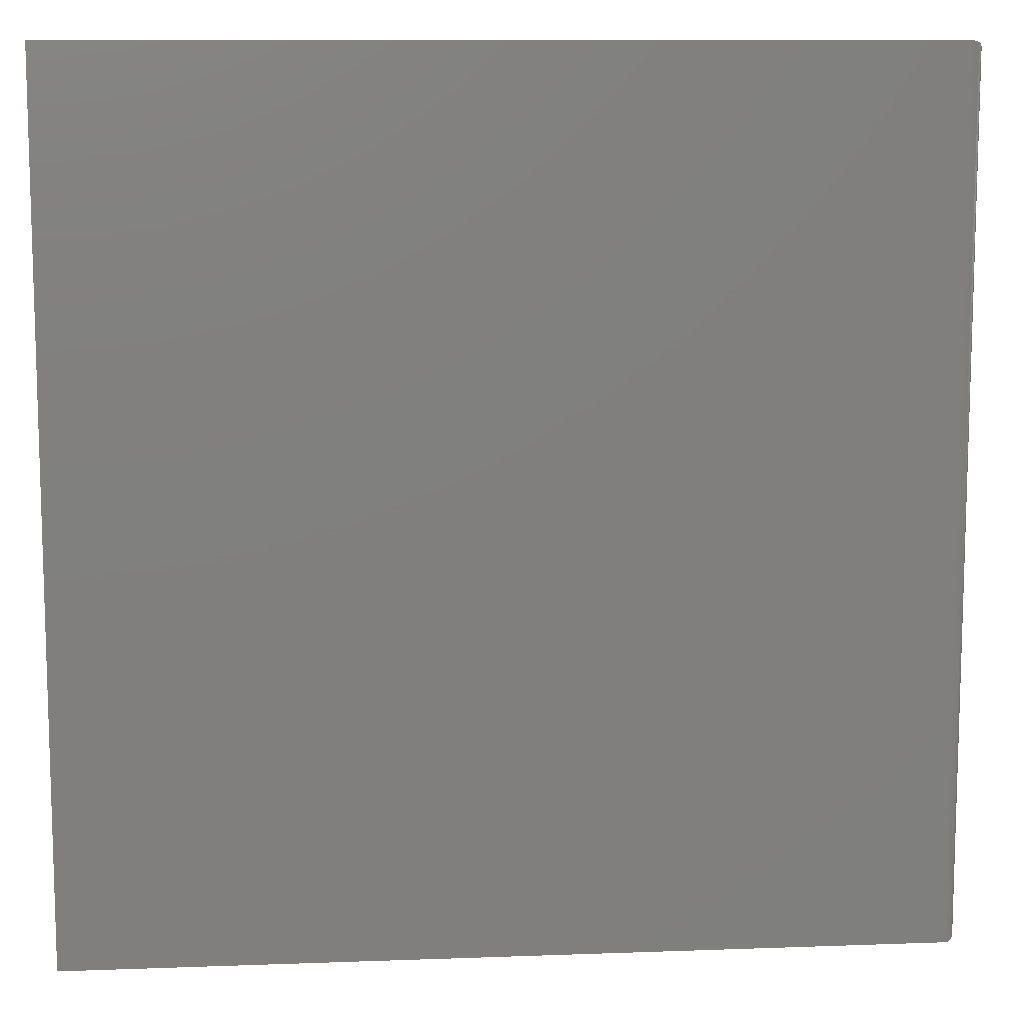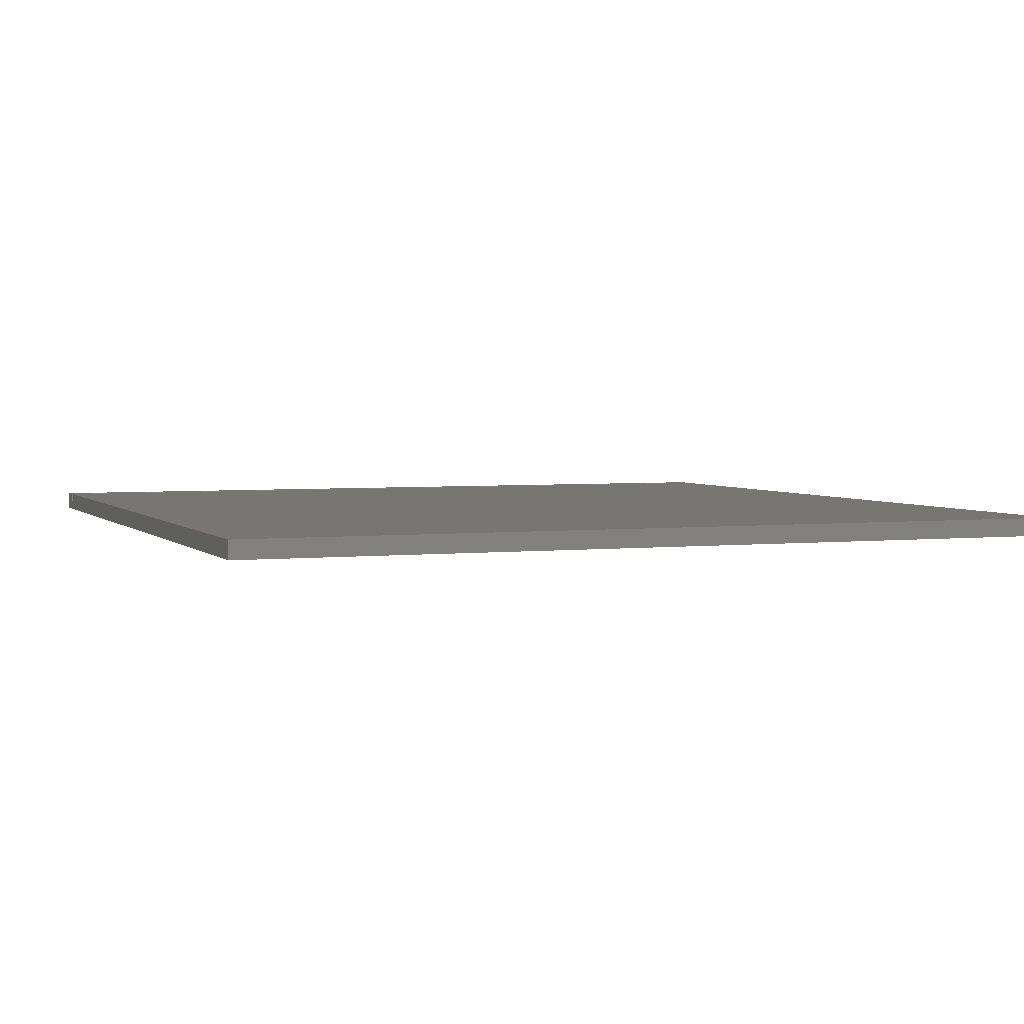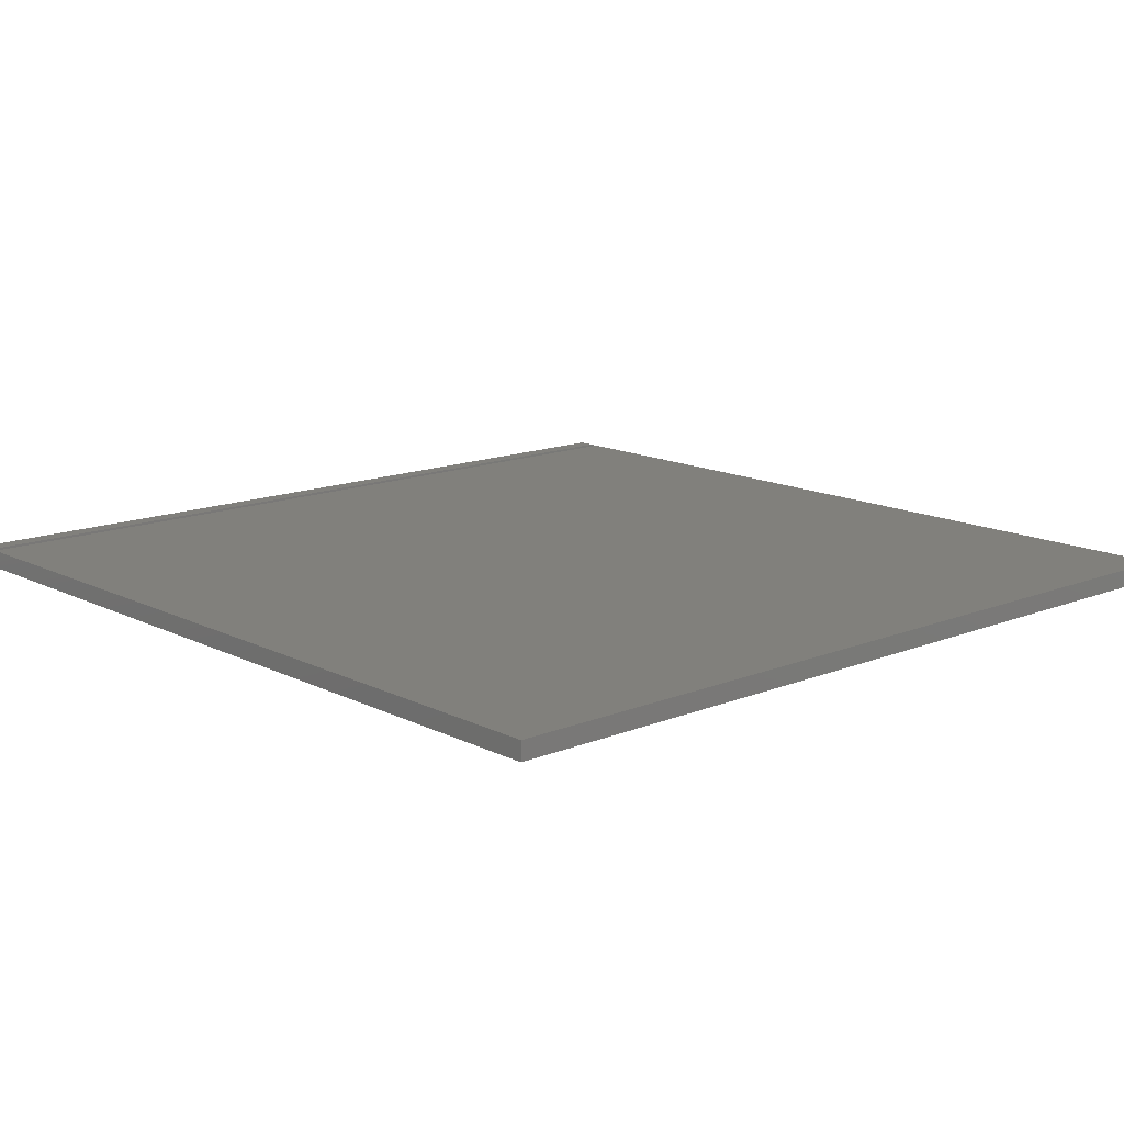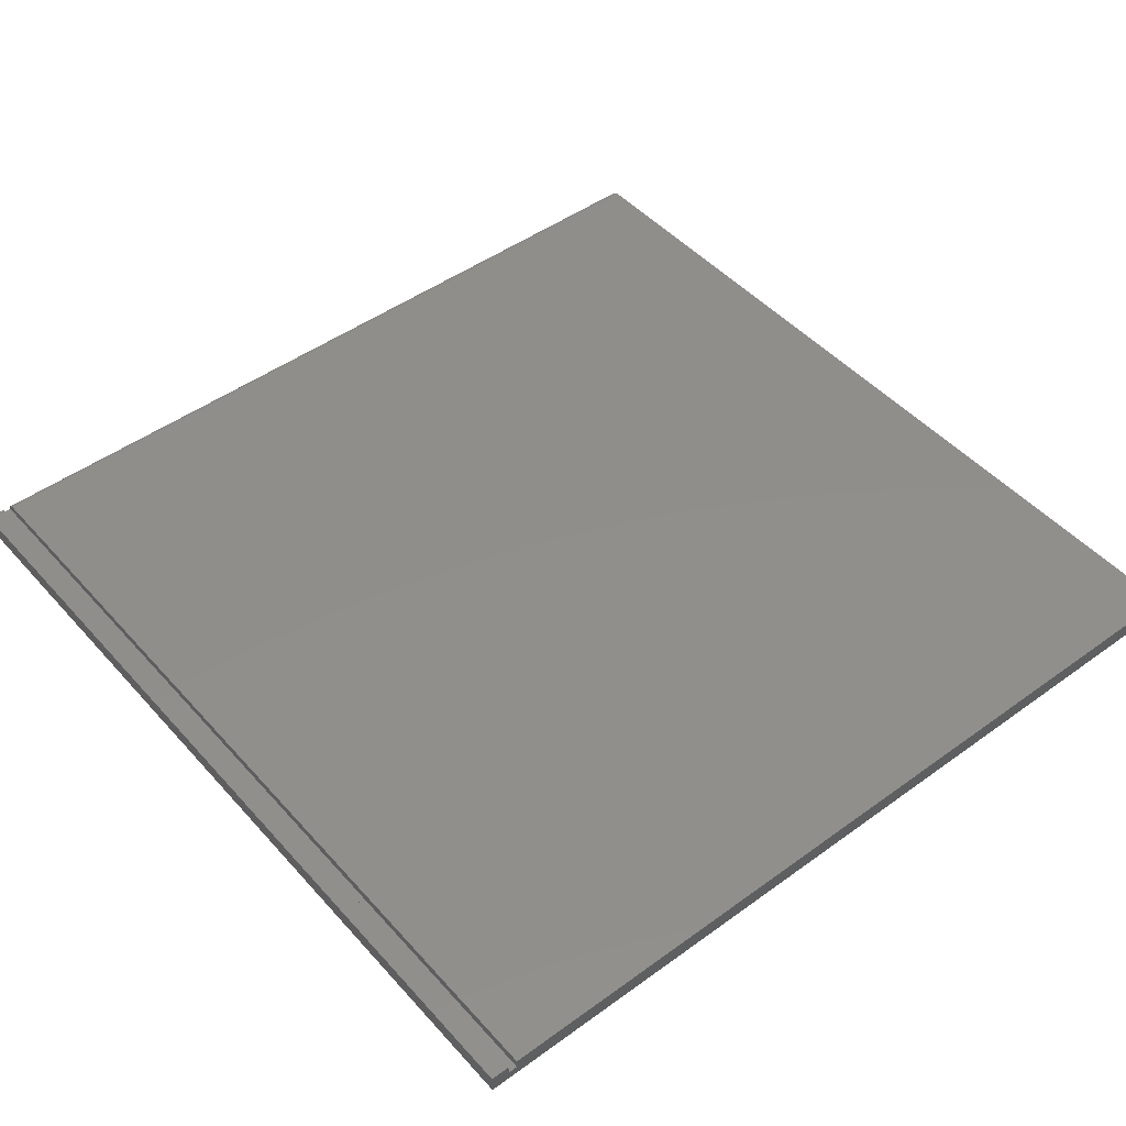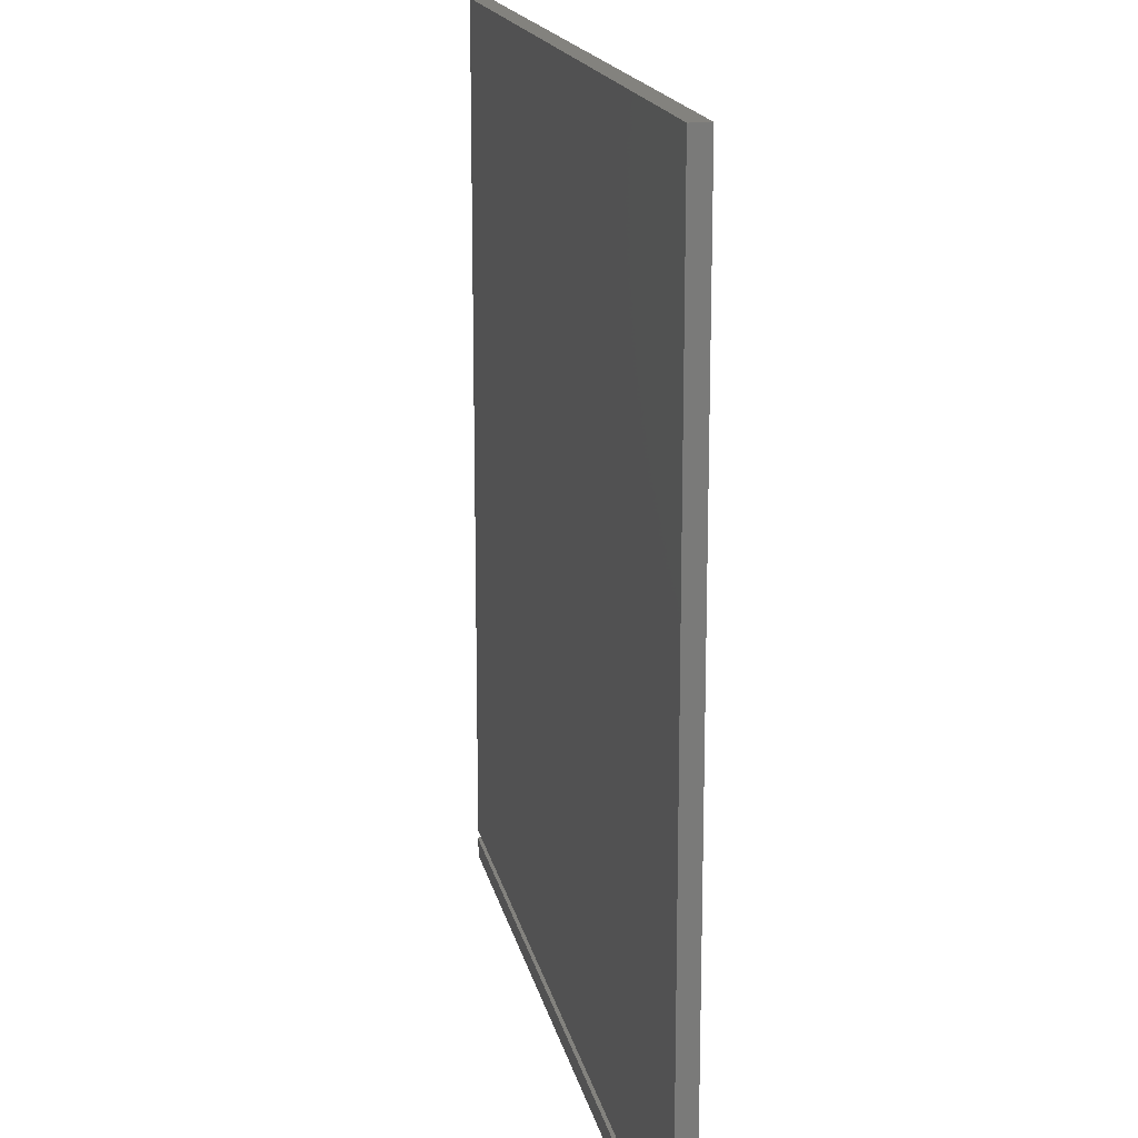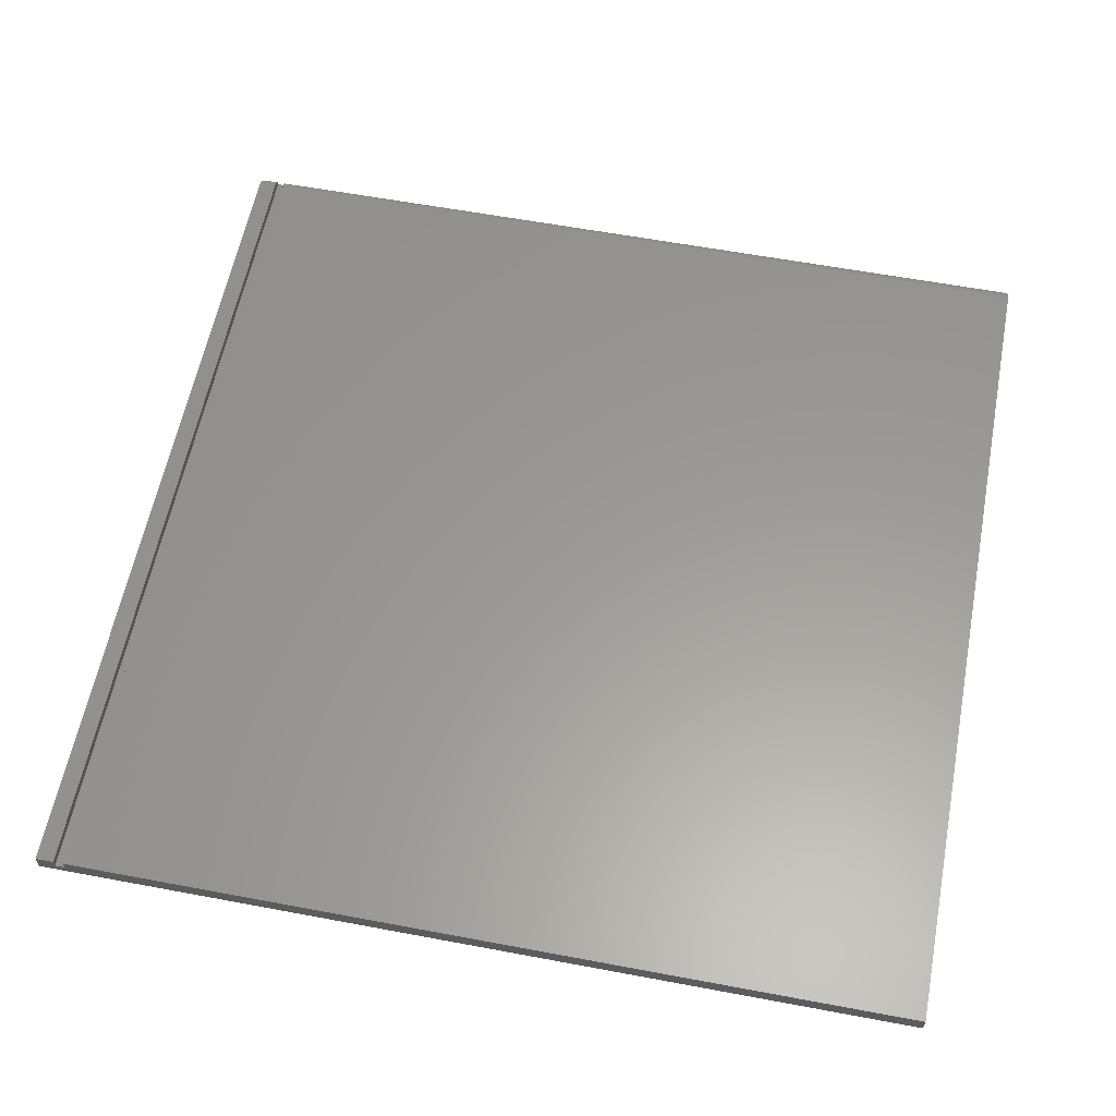
<metadata>
{"format":"stl","ext":"stl","renderer":"f3d","projection":"perspective","resolution":1024,"background":"white","views":[{"elev":10.5,"azim":174.7,"up":"+Y"},{"elev":3.4,"azim":158.9,"up":"+Z"},{"elev":14.0,"azim":138.0,"up":"+Z"},{"elev":47.4,"azim":50.7,"up":"+Z"},{"elev":16.9,"azim":78.6,"up":"+Y"},{"elev":59.7,"azim":100.9,"up":"+Z"}]}
</metadata>
<code>
# stl→obj: 60 verts, 116 faces
v -0.3688 -0.7344 0.007812
v -0.3716 -0.7344 0.006632
v -0.3702 -0.7344 0.007358
v -0.3672 -0.7344 0.007977
v -0.375 -0.7344 0
v -0.3749 -0.7344 0.001679
v -0.3737 -0.7344 0.004479
v -0.3744 -0.7344 0.003135
v 0.375 -0.7344 0
v -0.3727 -0.7344 0.00566
v 0.375 -0.7344 0.007977
v 0.375 -0.7265 0
v 0.375 -0.7265 0.007977
v -0.3672 -0.7265 0.007977
v -0.3688 -0.7265 0.007812
v -0.3702 -0.7265 0.007358
v -0.3716 -0.7265 0.006632
v -0.3727 -0.7265 0.00566
v -0.3737 -0.7265 0.004479
v -0.3744 -0.7265 0.003135
v -0.3749 -0.7265 0.001679
v -0.375 -0.7265 0.0001645
v 0.375 4.163e-17 -0.007812
v 0.375 4.261e-17 0.007977
v 0.375 -0.75 -0.007812
v 0.375 -0.75 0.007977
v -0.3672 -0.75 0.007977
v -0.3672 1.406e-18 0.007977
v -0.3749 -0.7434 0.001387
v -0.375 -0.7422 0.0001645
v -0.3746 -0.7446 0.002591
v -0.3741 -0.7458 0.003739
v -0.3735 -0.7468 0.004802
v -0.3694 -0.7497 0.007655
v -0.3726 -0.7478 0.005751
v -0.3717 -0.7486 0.006558
v -0.375 -0.007812 0.0001645
v -0.3749 -0.006593 0.001387
v -0.3746 -0.005386 0.002591
v -0.3741 -0.004238 0.003739
v -0.3735 -0.003175 0.004802
v -0.3717 -0.001419 0.006558
v -0.3694 -0.0003217 0.007655
v -0.3726 -0.002226 0.005751
v -0.3694 -0.0003339 -0.007479
v -0.3717 -0.7486 -0.006369
v -0.3717 -0.001443 -0.006369
v -0.3727 -0.7477 -0.005557
v -0.3727 -0.002256 -0.005557
v -0.3735 -0.7468 -0.004603
v -0.3735 -0.003209 -0.004603
v -0.3742 -0.7457 -0.003537
v -0.3742 -0.004276 -0.003537
v -0.3746 -0.7446 -0.002379
v -0.3746 -0.005439 -0.002379
v -0.3749 -0.7434 -0.001184
v -0.3749 -0.006629 -0.001184
v -0.3672 4.337e-19 -0.007812
v -0.3672 -0.75 -0.007812
v -0.3694 -0.7497 -0.007479
f 1 2 3
f 1 4 2
f 5 6 7
f 7 6 8
f 9 5 7
f 9 7 10
f 9 10 2
f 9 2 4
f 9 4 11
f 12 13 14
f 12 14 15
f 12 15 16
f 12 16 17
f 12 17 18
f 12 18 19
f 12 19 20
f 12 20 21
f 12 21 22
f 23 13 12
f 23 24 13
f 25 23 12
f 25 12 9
f 25 9 11
f 25 11 26
f 11 4 26
f 26 4 27
f 24 28 13
f 13 28 14
f 5 29 6
f 5 30 29
f 6 29 31
f 6 31 32
f 6 32 8
f 8 32 33
f 8 33 7
f 2 34 3
f 7 33 10
f 10 33 35
f 10 35 2
f 2 35 36
f 2 36 34
f 27 4 34
f 34 4 1
f 34 1 3
f 37 21 38
f 37 22 21
f 21 20 38
f 38 20 39
f 20 19 39
f 39 19 40
f 19 41 40
f 42 16 43
f 41 19 44
f 44 19 18
f 44 18 42
f 42 18 17
f 42 17 16
f 14 28 15
f 15 28 43
f 15 43 16
f 45 46 47
f 46 48 47
f 47 48 49
f 48 50 49
f 49 50 51
f 50 52 51
f 51 52 53
f 52 54 53
f 53 54 55
f 54 56 55
f 57 55 56
f 57 56 30
f 57 30 5
f 57 5 22
f 57 22 37
f 58 59 45
f 45 59 60
f 45 60 46
f 5 9 22
f 22 9 12
f 43 47 42
f 41 53 40
f 53 55 40
f 40 55 39
f 55 57 39
f 39 57 38
f 37 38 57
f 28 58 43
f 43 58 45
f 43 45 47
f 42 47 44
f 44 47 49
f 44 49 41
f 41 49 51
f 41 51 53
f 30 56 29
f 56 54 29
f 29 54 31
f 54 52 31
f 31 52 32
f 52 50 32
f 32 50 33
f 33 50 35
f 35 50 48
f 35 48 36
f 36 48 46
f 36 46 60
f 59 27 60
f 60 27 34
f 60 34 36
f 58 23 59
f 59 23 25
f 58 28 23
f 23 28 24
f 59 25 27
f 27 25 26

</code>
